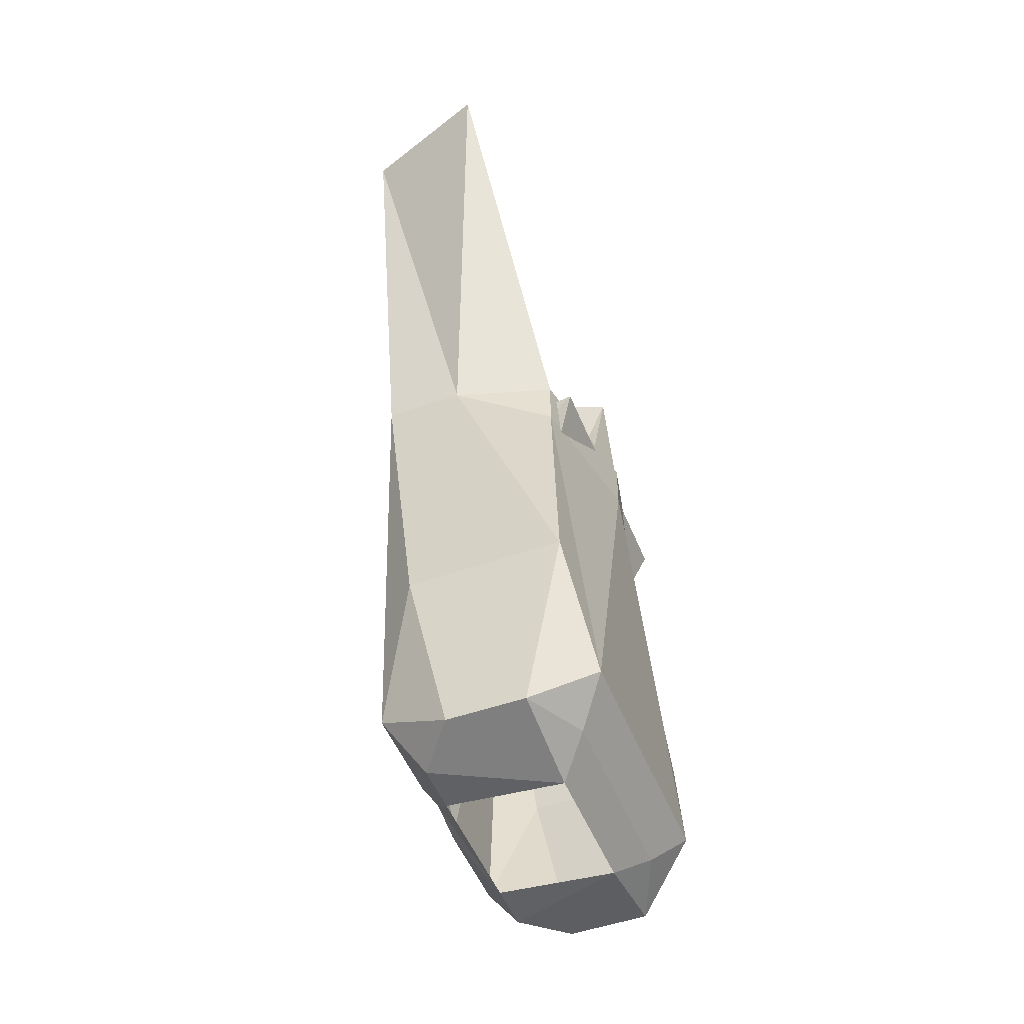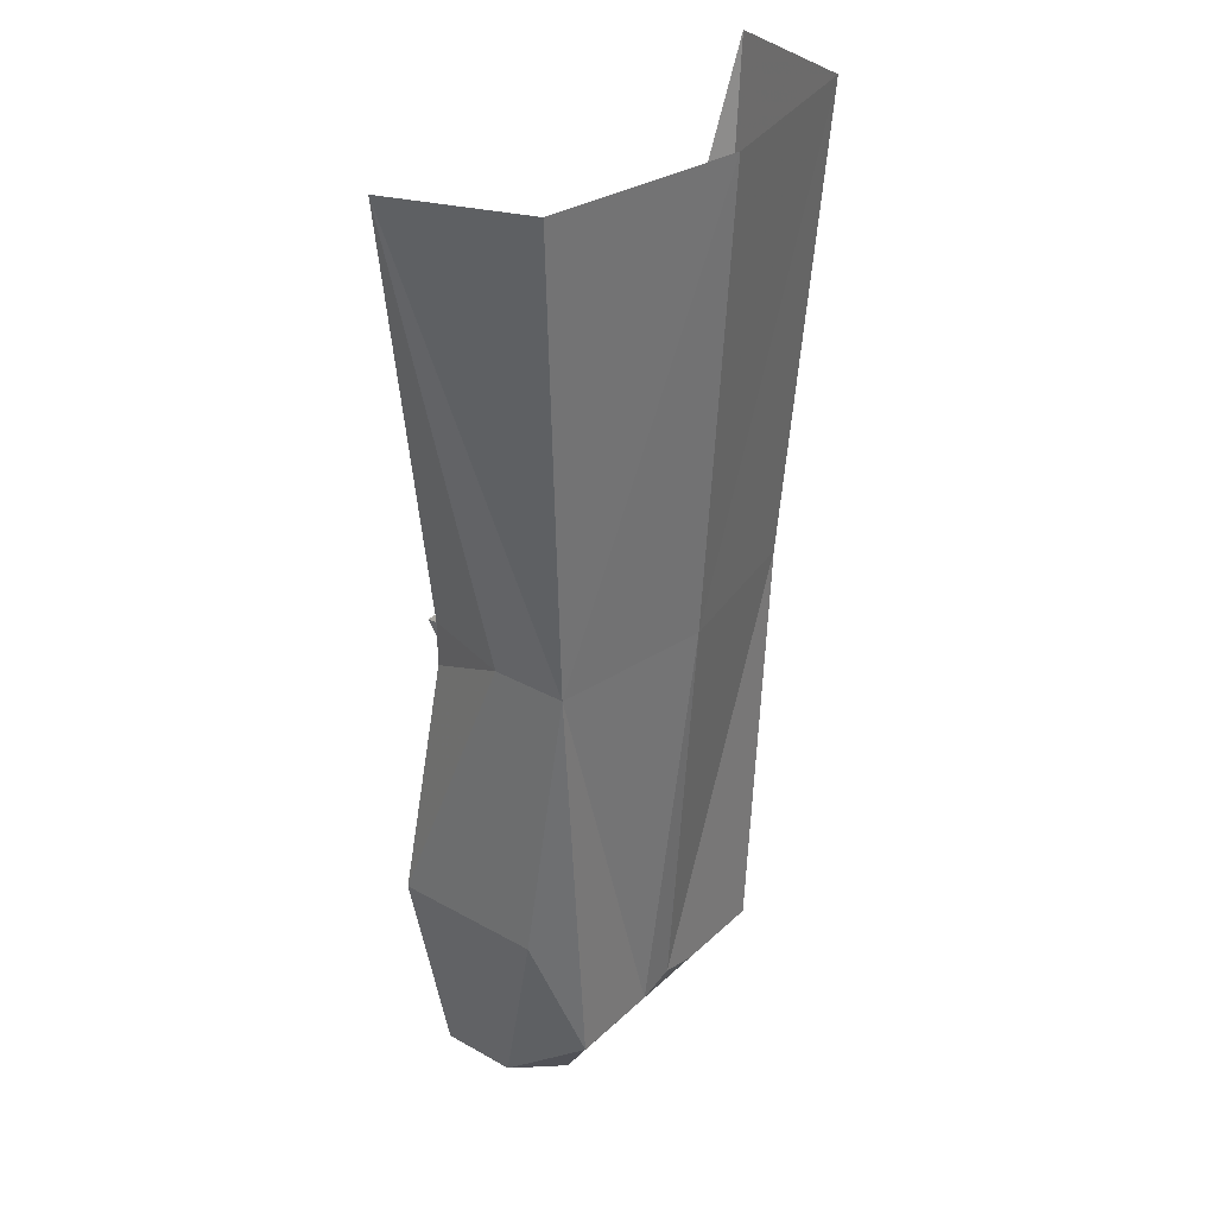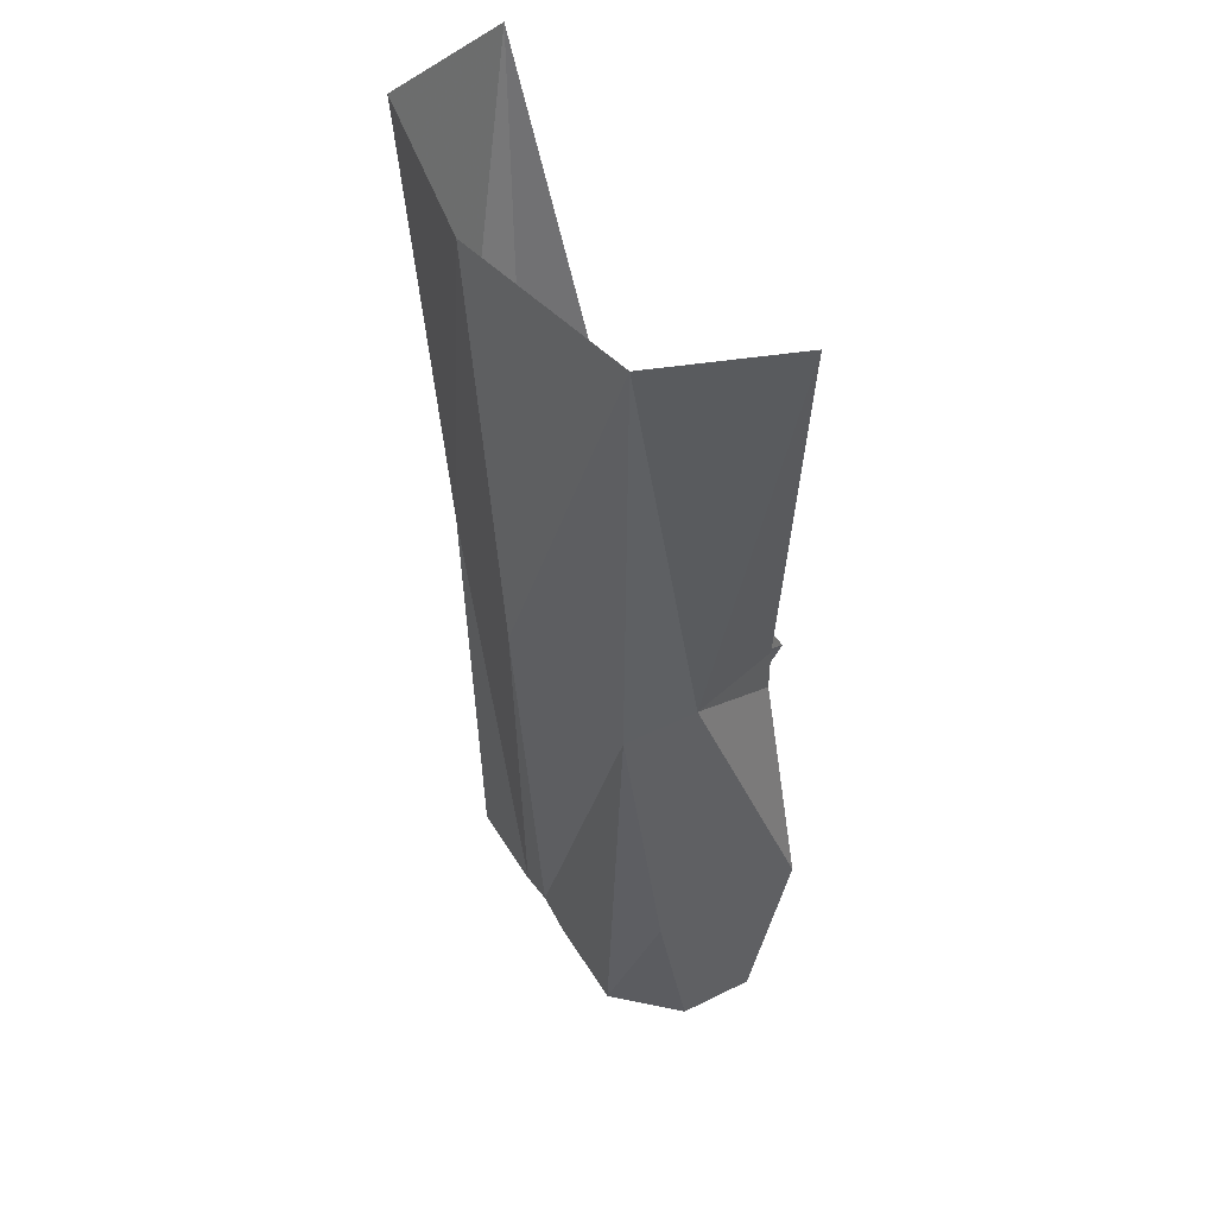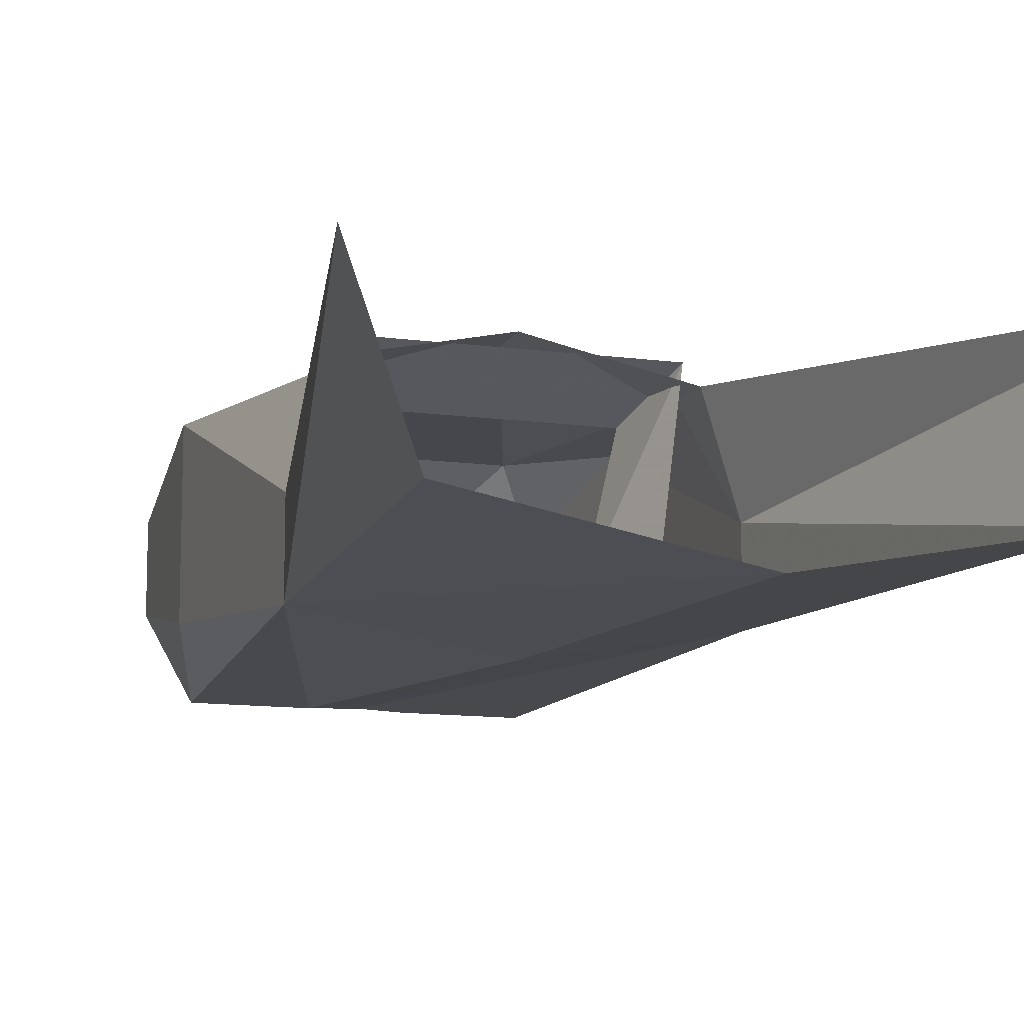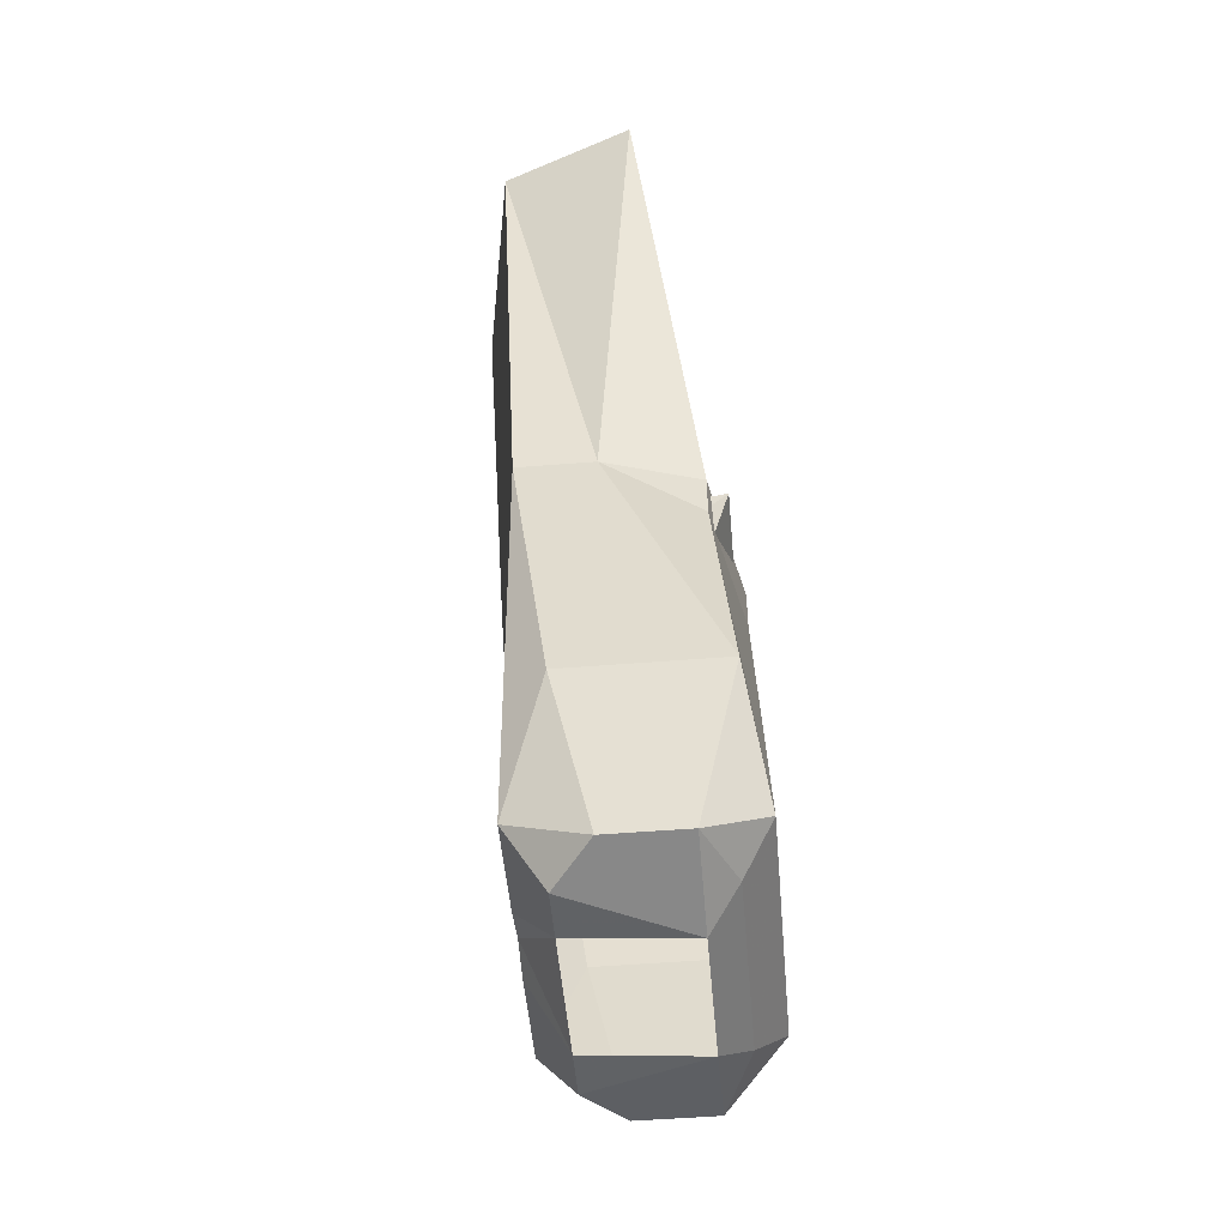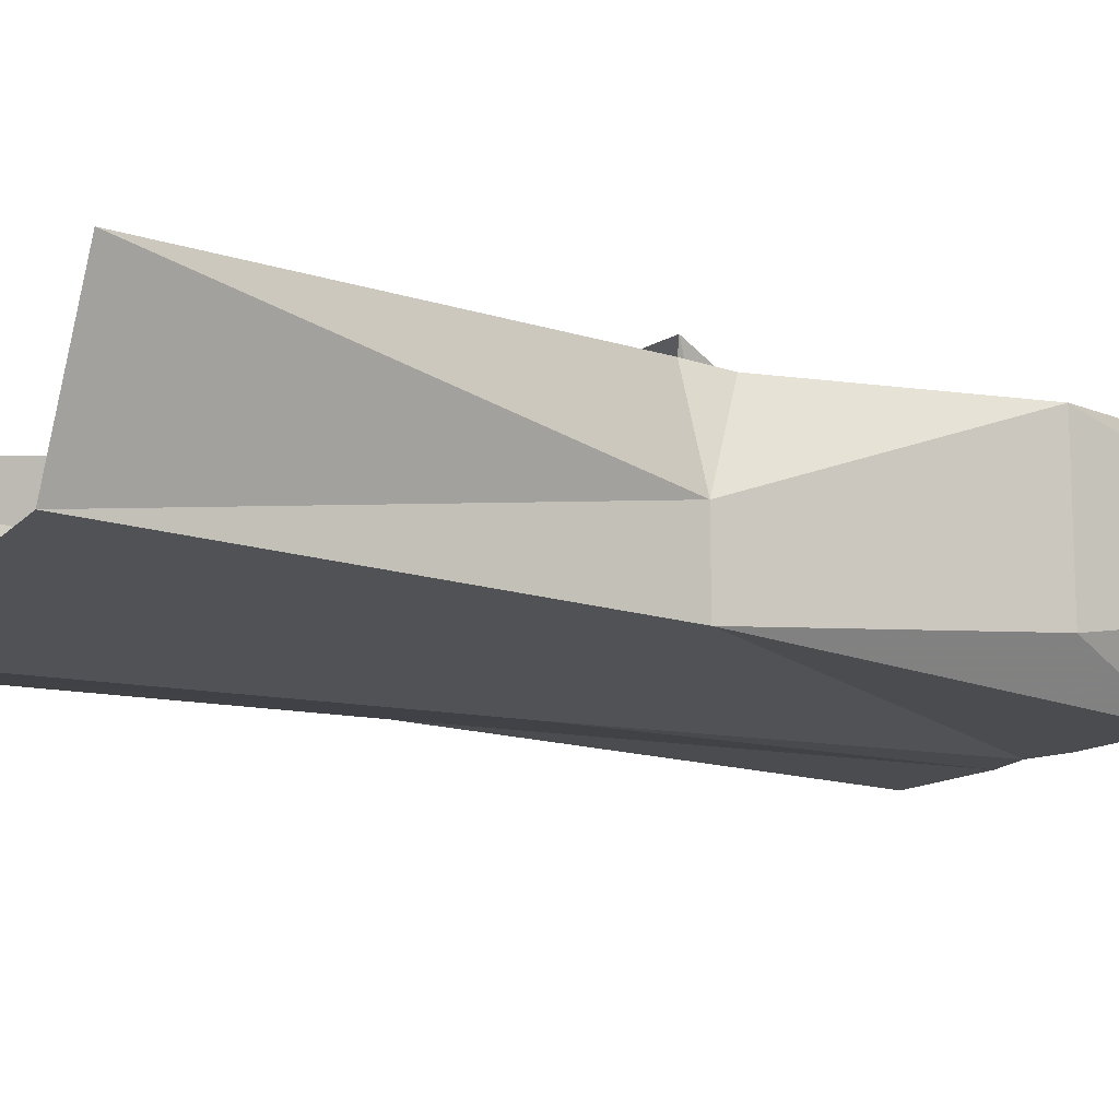
<metadata>
{"format":"obj","ext":"obj","renderer":"f3d","projection":"perspective","resolution":1024,"background":"white","views":[{"elev":-49.8,"azim":-68.8,"up":"+Y"},{"elev":32.3,"azim":128.0,"up":"+Y"},{"elev":46.6,"azim":-119.5,"up":"+Y"},{"elev":-12.3,"azim":162.4,"up":"+Z"},{"elev":-51.5,"azim":-85.0,"up":"+Y"},{"elev":-14.9,"azim":-127.9,"up":"+Z"}]}
</metadata>
<code>
o item/apron/male
v 11 -123 5
v 8 -123 -8
v 11 -114 -8
v 13 -114 8
v -11 -123 5
v -13 -114 8
v -8 -123 -8
v -11 -114 -8
v 17 -113 -4
v 26 -64 0
v 14 -113 6
v 14 -118 6
v 18 -144 8
v 18 -144 -8
v 17 -113 -12
v 21 -64 -14
v 0 -64 -18
v 0 -113 -15
v -21 -64 -14
v -17 -113 -12
v -17 -113 -4
v -26 -64 0
v -14 -113 6
v -14 -118 6
v 0 -118 9
v 0 -113 9
v -17 -163 -4
v -17 -163 4
v -18 -144 8
v -18 -144 -8
v -14 -158 -12
v -12 -164 -8
v -12 -164 4
v -10 -162 7
v -13 -158 10
v -4 -158 -12
v -7 -164 -8
v -7 -165 4
v 7 -165 4
v 10 -162 7
v 0 -158 10
v 17 -163 4
v 17 -163 -4
v 14 -158 -12
v 4 -158 -12
v 0 -157 -12
v 7 -164 -8
v 12 -164 -8
v 12 -164 4
v 13 -158 10
f 1 2 3
f 1 3 4
f 1 4 5
f 5 4 6
f 5 6 7
f 7 6 8
f 7 8 2
f 2 8 3
f 9 10 11
f 9 11 12
f 9 12 13
f 9 13 14
f 9 14 15
f 9 15 10
f 10 15 16
f 16 15 17
f 17 15 18
f 17 18 19
f 19 18 20
f 19 20 21
f 19 21 22
f 22 21 23
f 23 21 24
f 23 24 25
f 23 25 26
f 26 25 12
f 26 12 11
f 27 28 29
f 27 29 30
f 27 30 31
f 27 31 32
f 27 32 33
f 27 33 28
f 28 33 34
f 28 34 35
f 28 35 29
f 29 35 24
f 29 24 21
f 29 21 30
f 30 21 20
f 30 20 31
f 31 20 36
f 31 36 37
f 31 37 32
f 32 37 38
f 32 38 33
f 33 38 34
f 34 38 39
f 34 39 40
f 34 40 41
f 34 41 35
f 35 41 25
f 35 25 24
f 14 13 42
f 14 42 43
f 14 43 44
f 14 44 15
f 15 44 45
f 15 45 18
f 18 45 46
f 18 46 20
f 20 46 36
f 36 46 37
f 37 46 47
f 47 46 45
f 47 45 44
f 47 44 48
f 47 48 39
f 39 48 49
f 39 49 40
f 40 49 42
f 40 42 50
f 40 50 41
f 41 50 25
f 25 50 12
f 12 50 13
f 13 50 42
f 43 48 44
f 48 43 42
f 48 42 49

</code>
